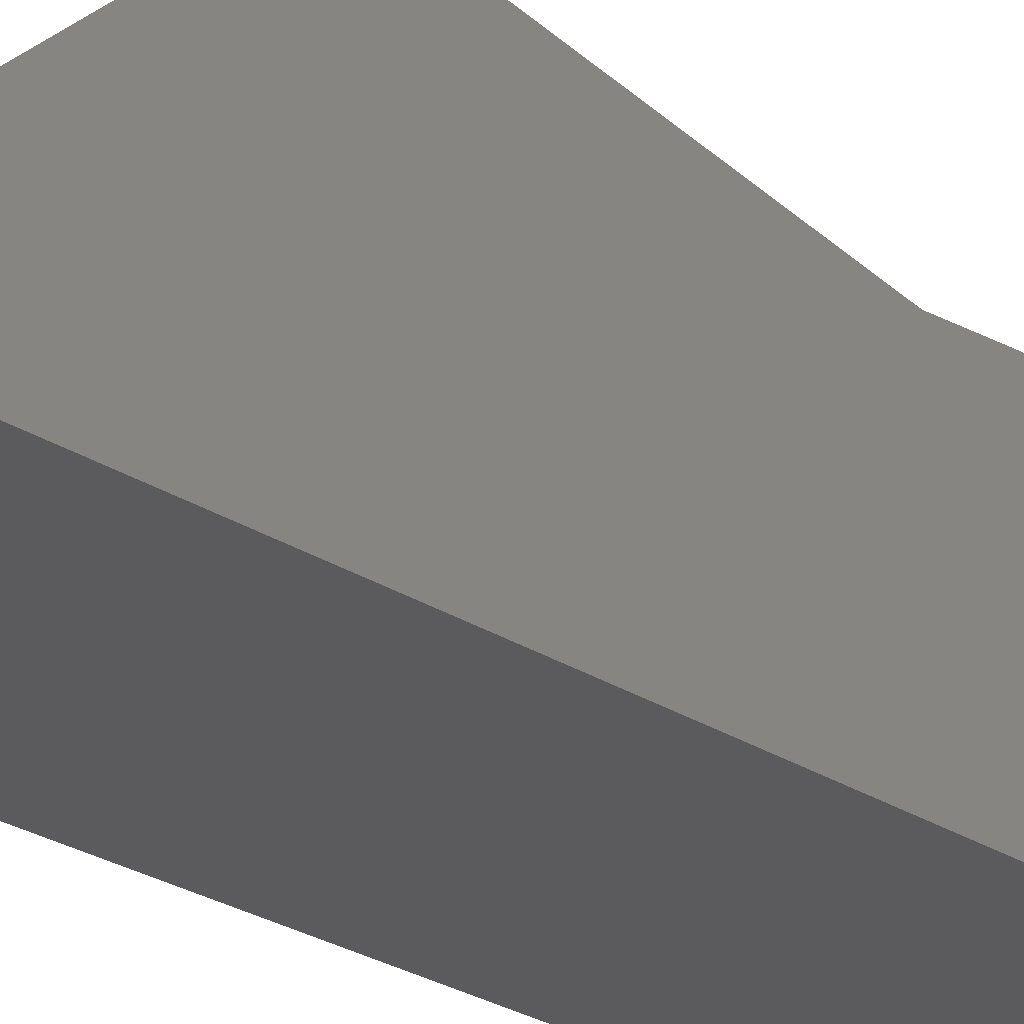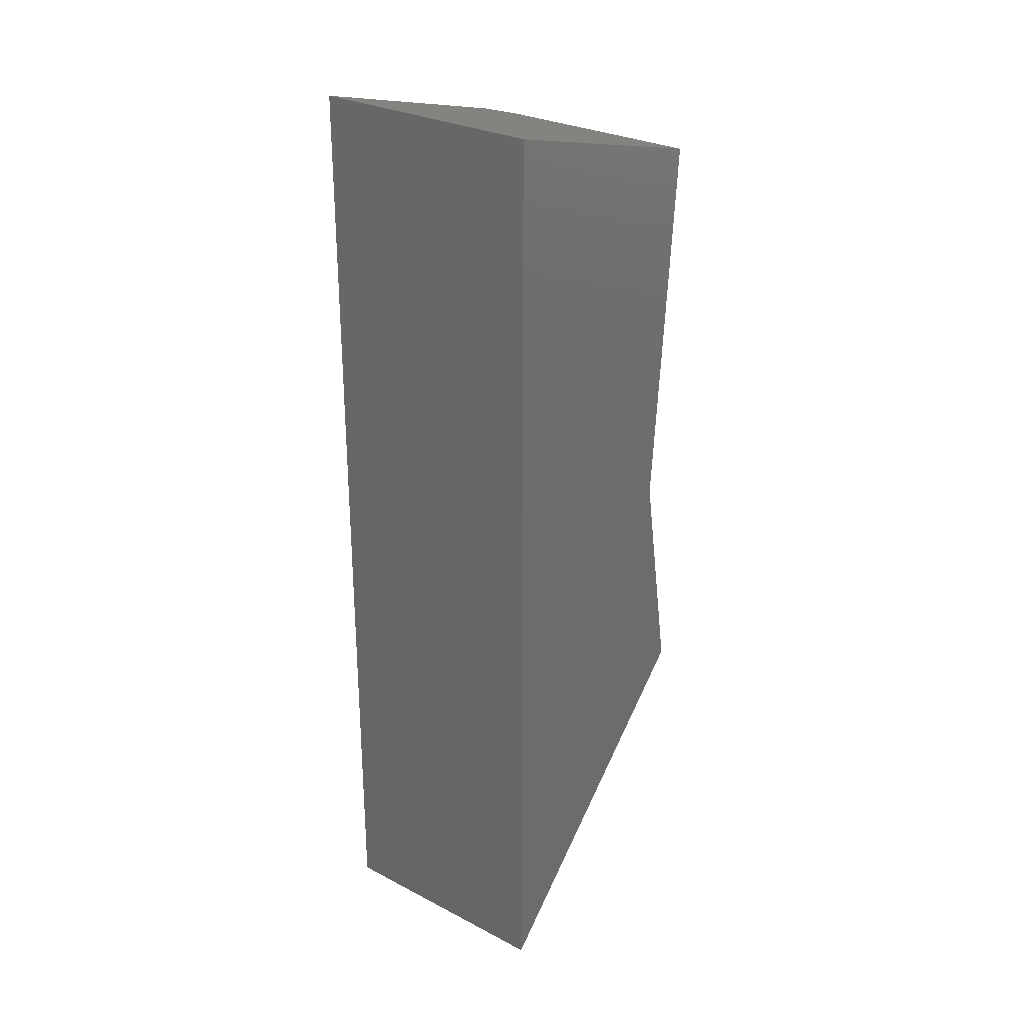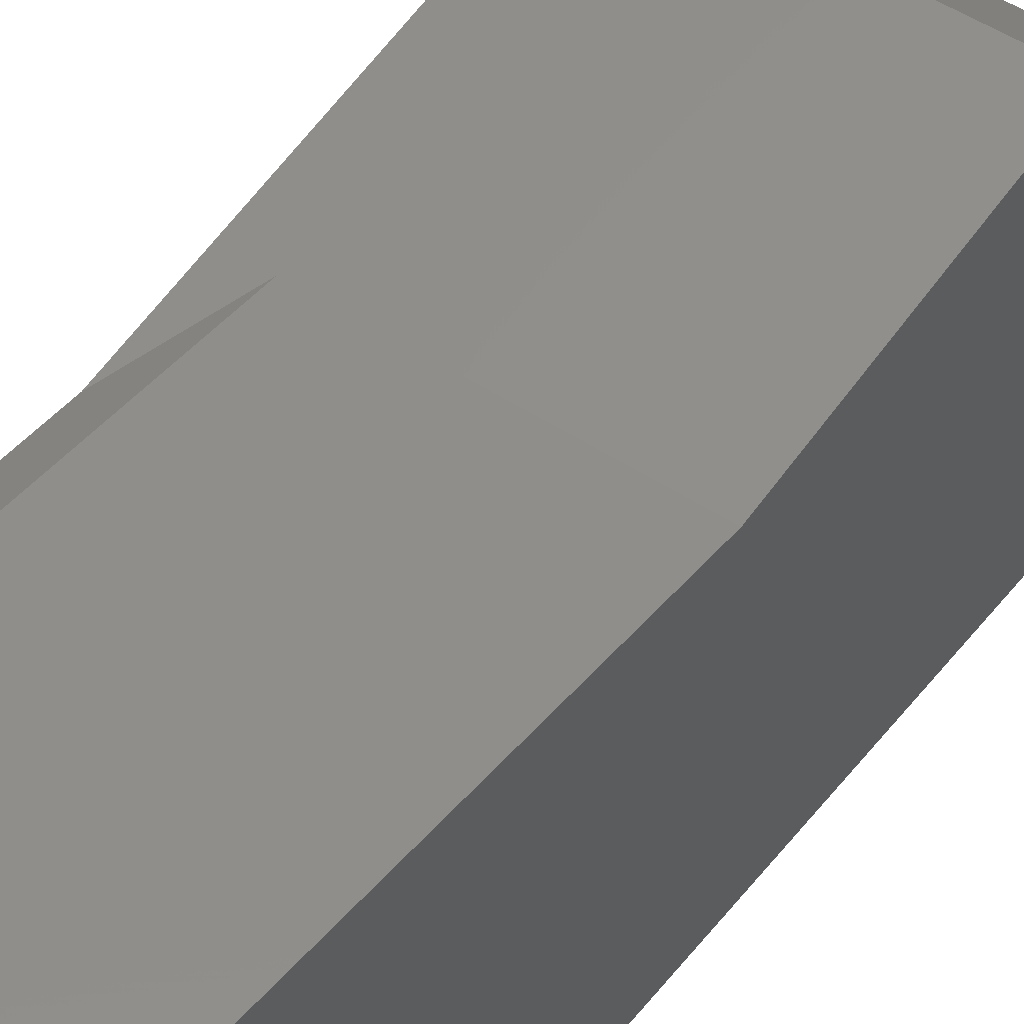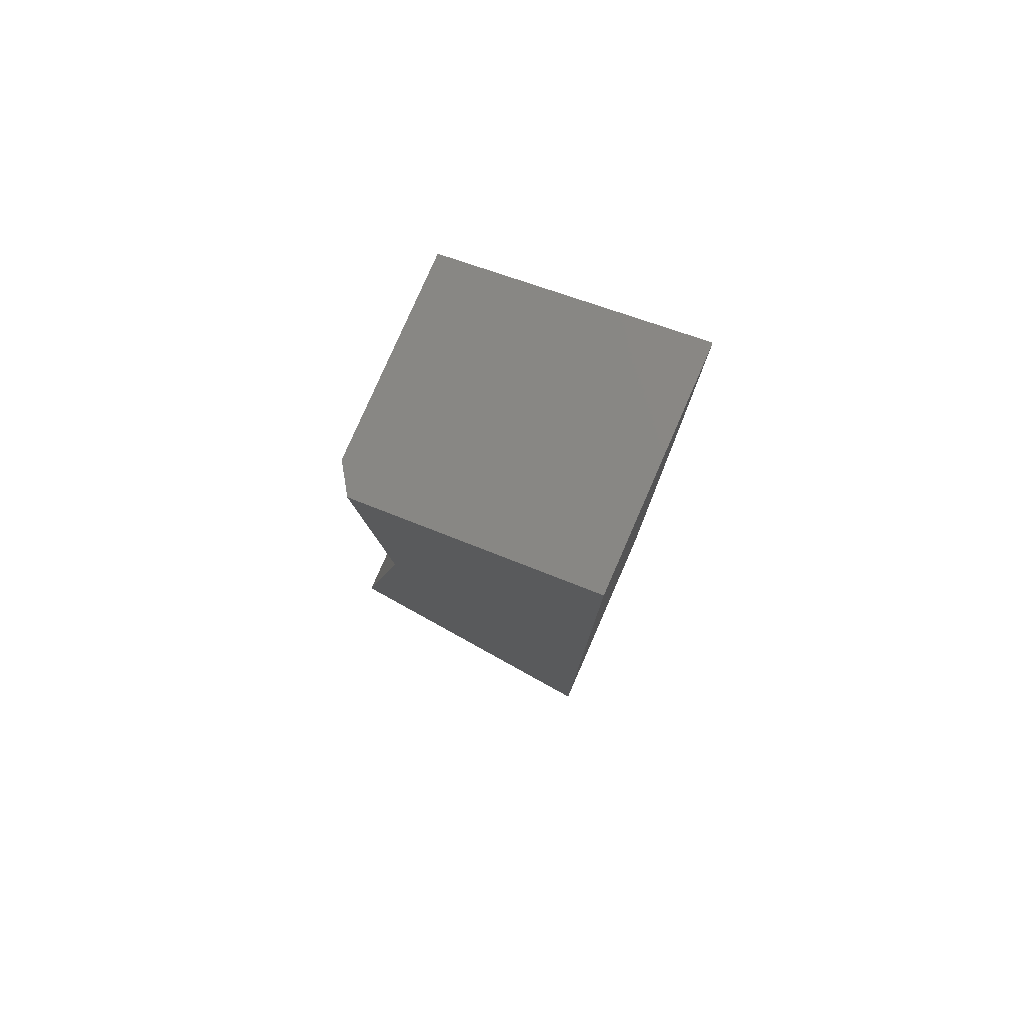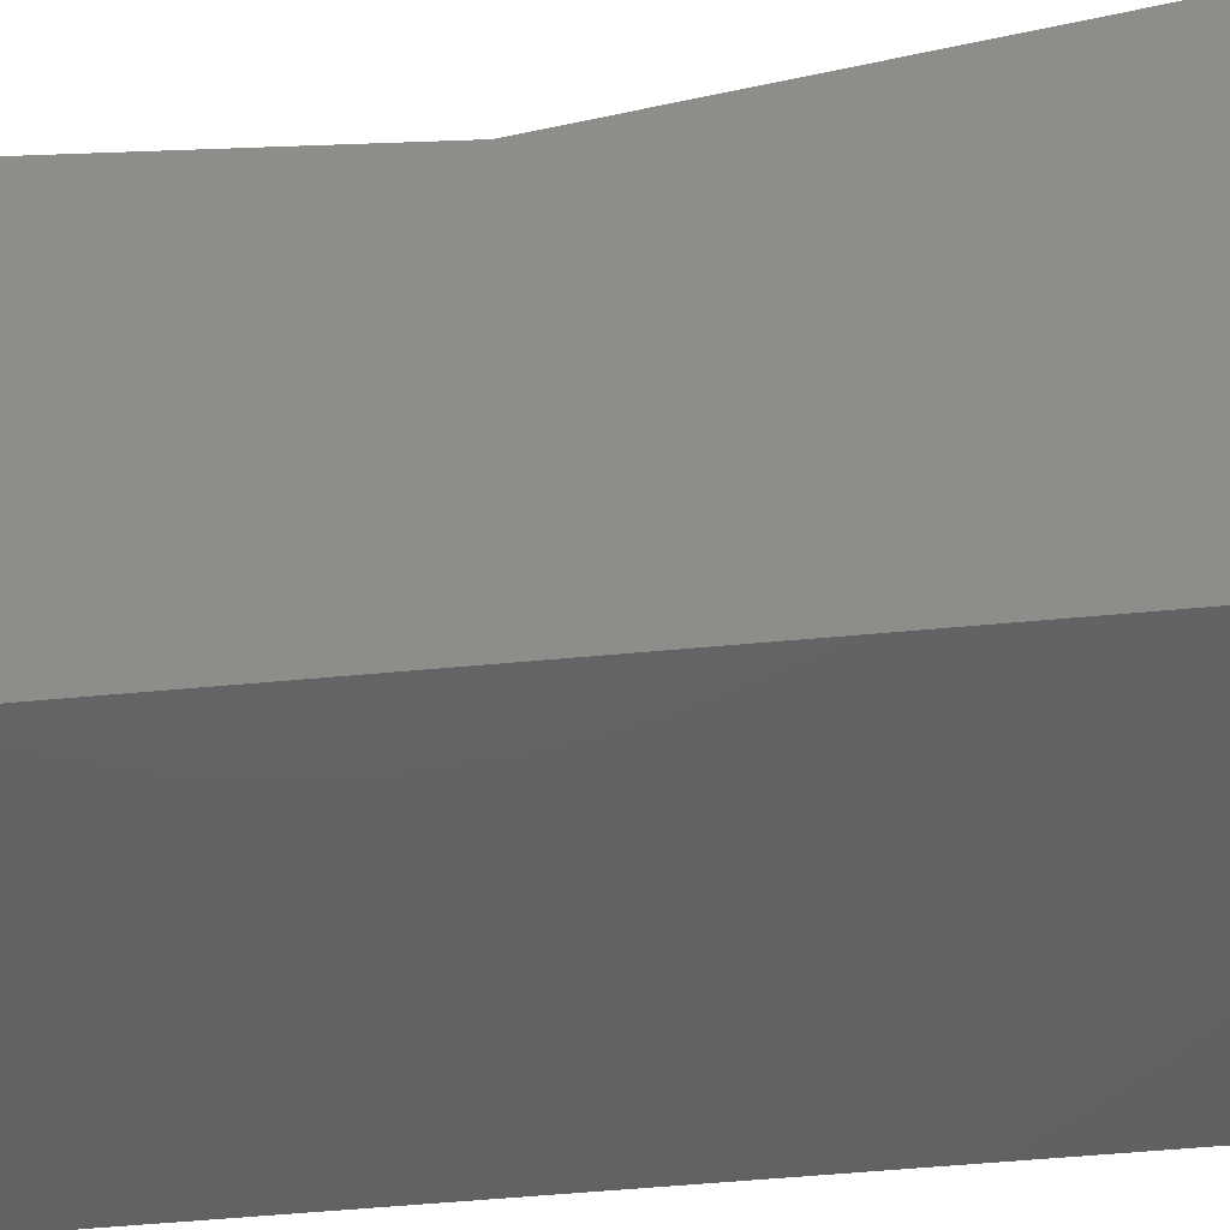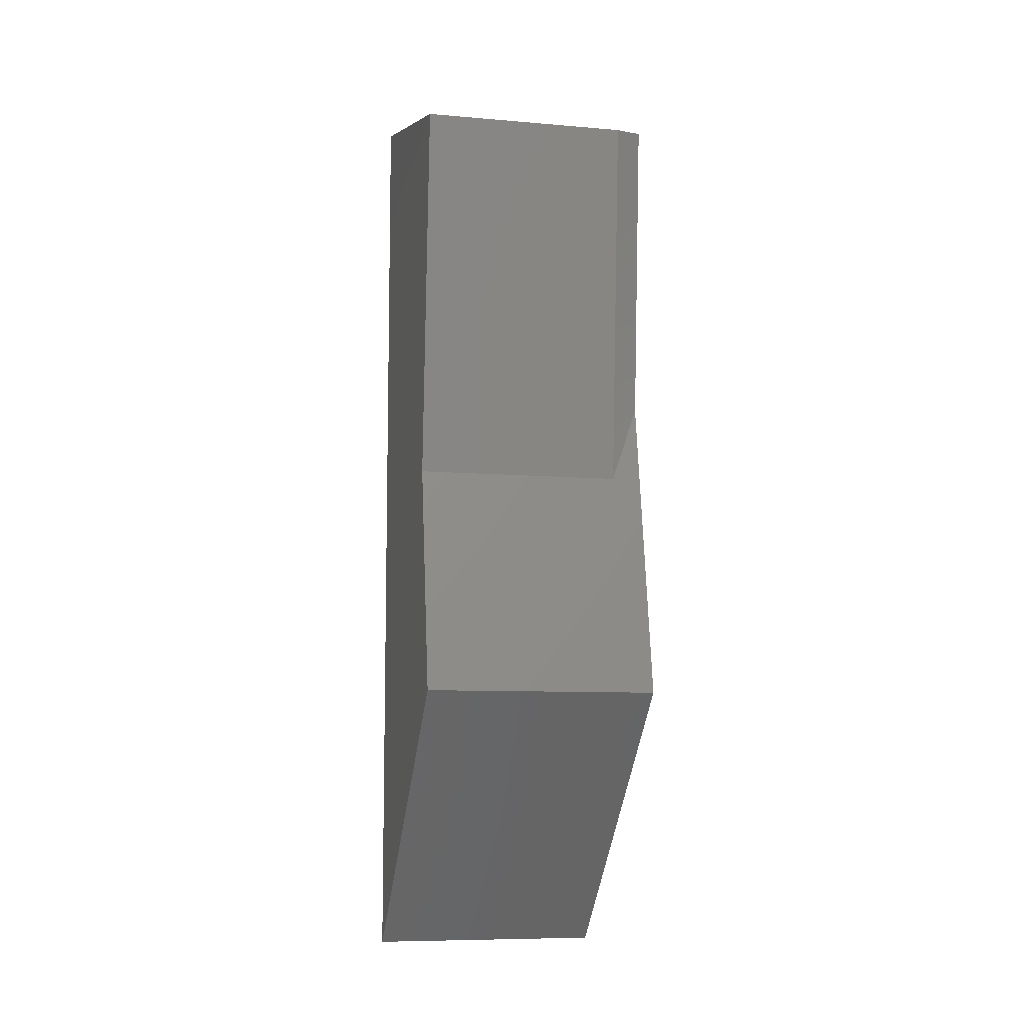
<metadata>
{"format":"stl","ext":"stl","renderer":"f3d","projection":"perspective","resolution":1024,"background":"white","views":[{"elev":-27.2,"azim":-134.8,"up":"+Y"},{"elev":28.3,"azim":38.0,"up":"+Z"},{"elev":48.7,"azim":36.3,"up":"+Y"},{"elev":79.0,"azim":-66.4,"up":"+Z"},{"elev":-44.9,"azim":96.5,"up":"+Y"},{"elev":-8.6,"azim":166.8,"up":"+Z"}]}
</metadata>
<code>
# stl→obj: 12 verts, 20 faces
v -0.09375 0 -0.75
v -0.09375 4.592e-17 -1.11e-16
v -0.09375 0.1899 -0.05113
v -0.09375 0.1708 -0.2933
v -0.09375 0.2132 -0.5368
v 0.09375 4.592e-17 -1.11e-16
v 0.09375 0.2053 -0.05526
v -0.07031 0.2053 -0.05526
v 0.09375 0.1816 -0.3553
v -0.07031 0.1816 -0.3553
v 0.09375 0.2132 -0.5368
v 0.09375 0 -0.75
f 1 2 3
f 1 3 4
f 1 4 5
f 2 6 3
f 3 6 7
f 3 7 8
f 9 10 7
f 7 10 8
f 9 11 10
f 10 11 5
f 10 5 4
f 12 1 11
f 11 1 5
f 10 4 8
f 8 4 3
f 12 11 9
f 12 9 7
f 12 7 6
f 6 2 12
f 12 2 1

</code>
